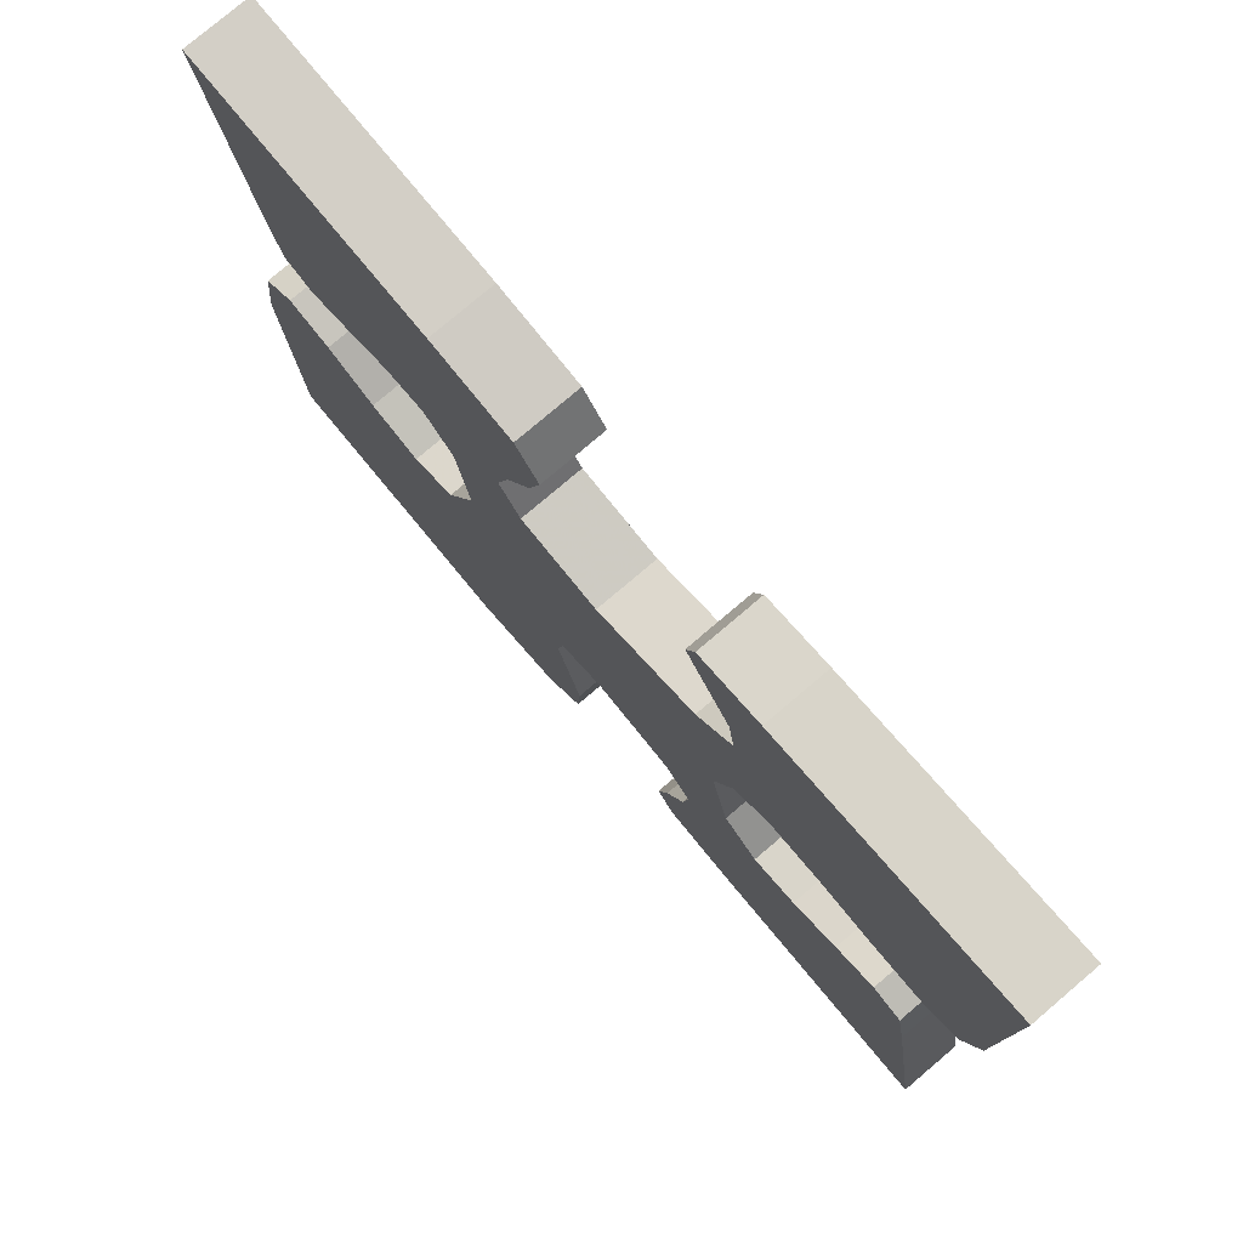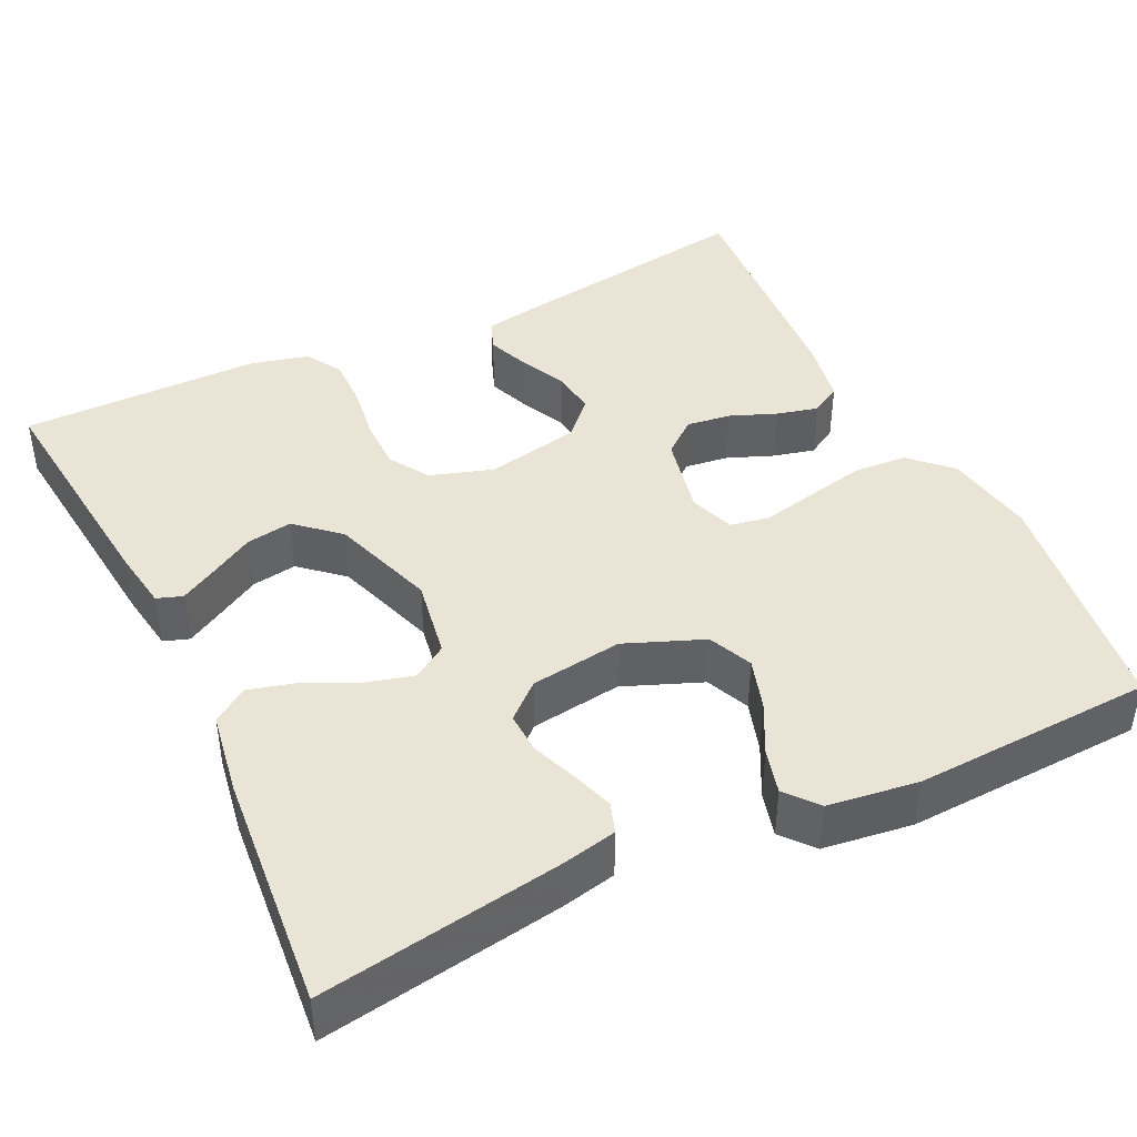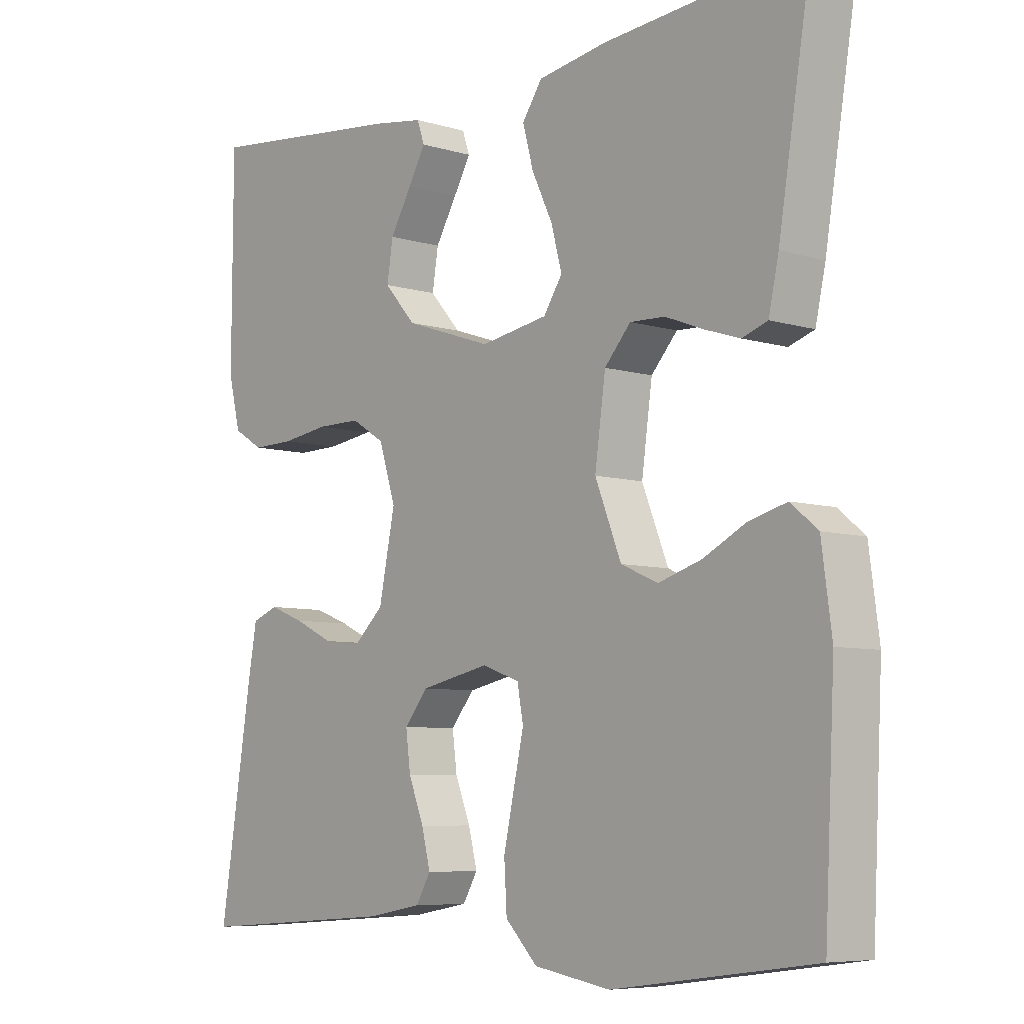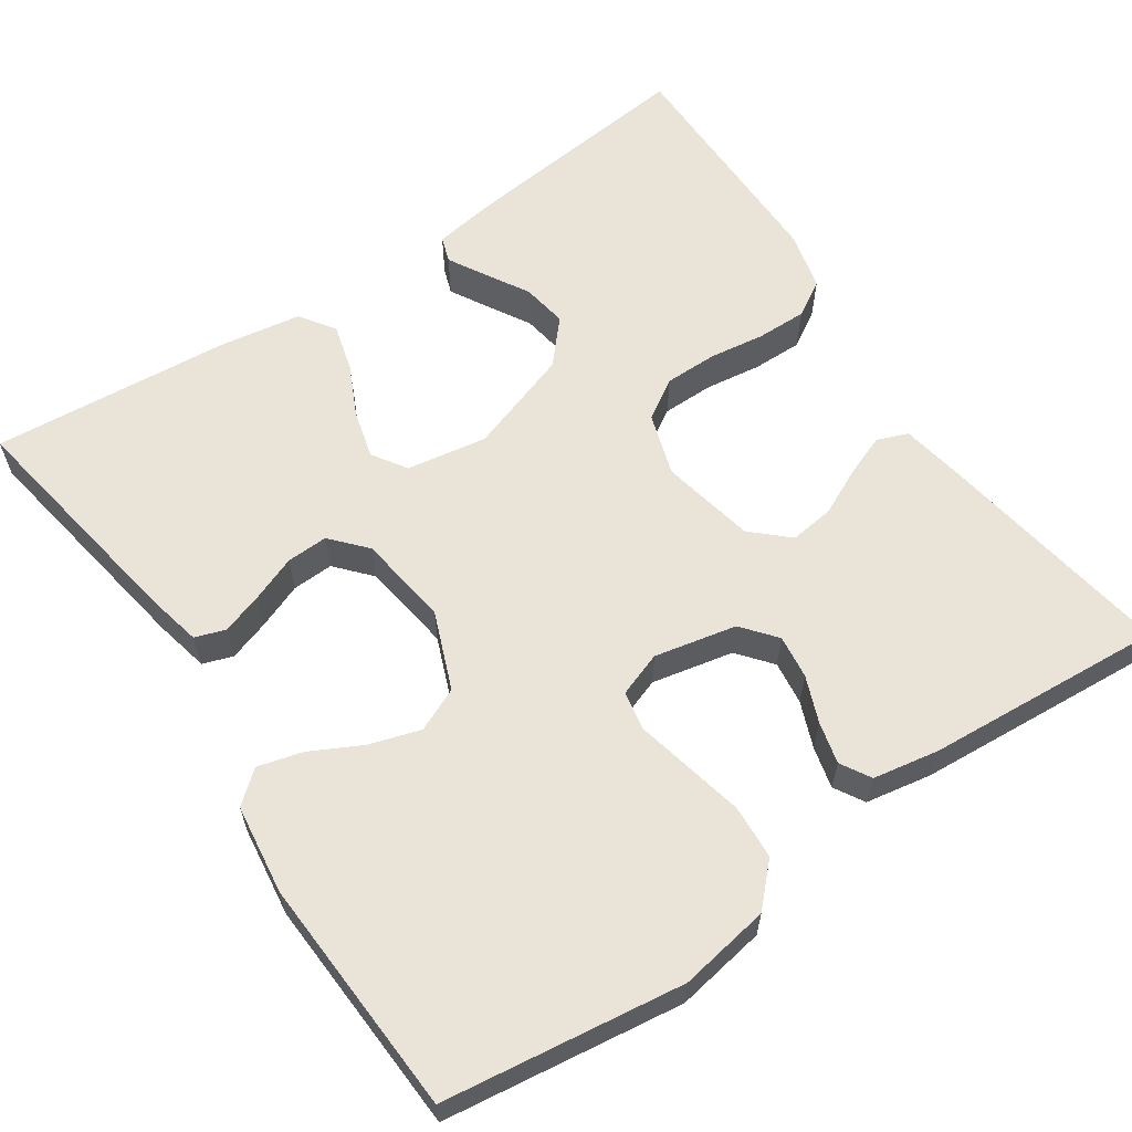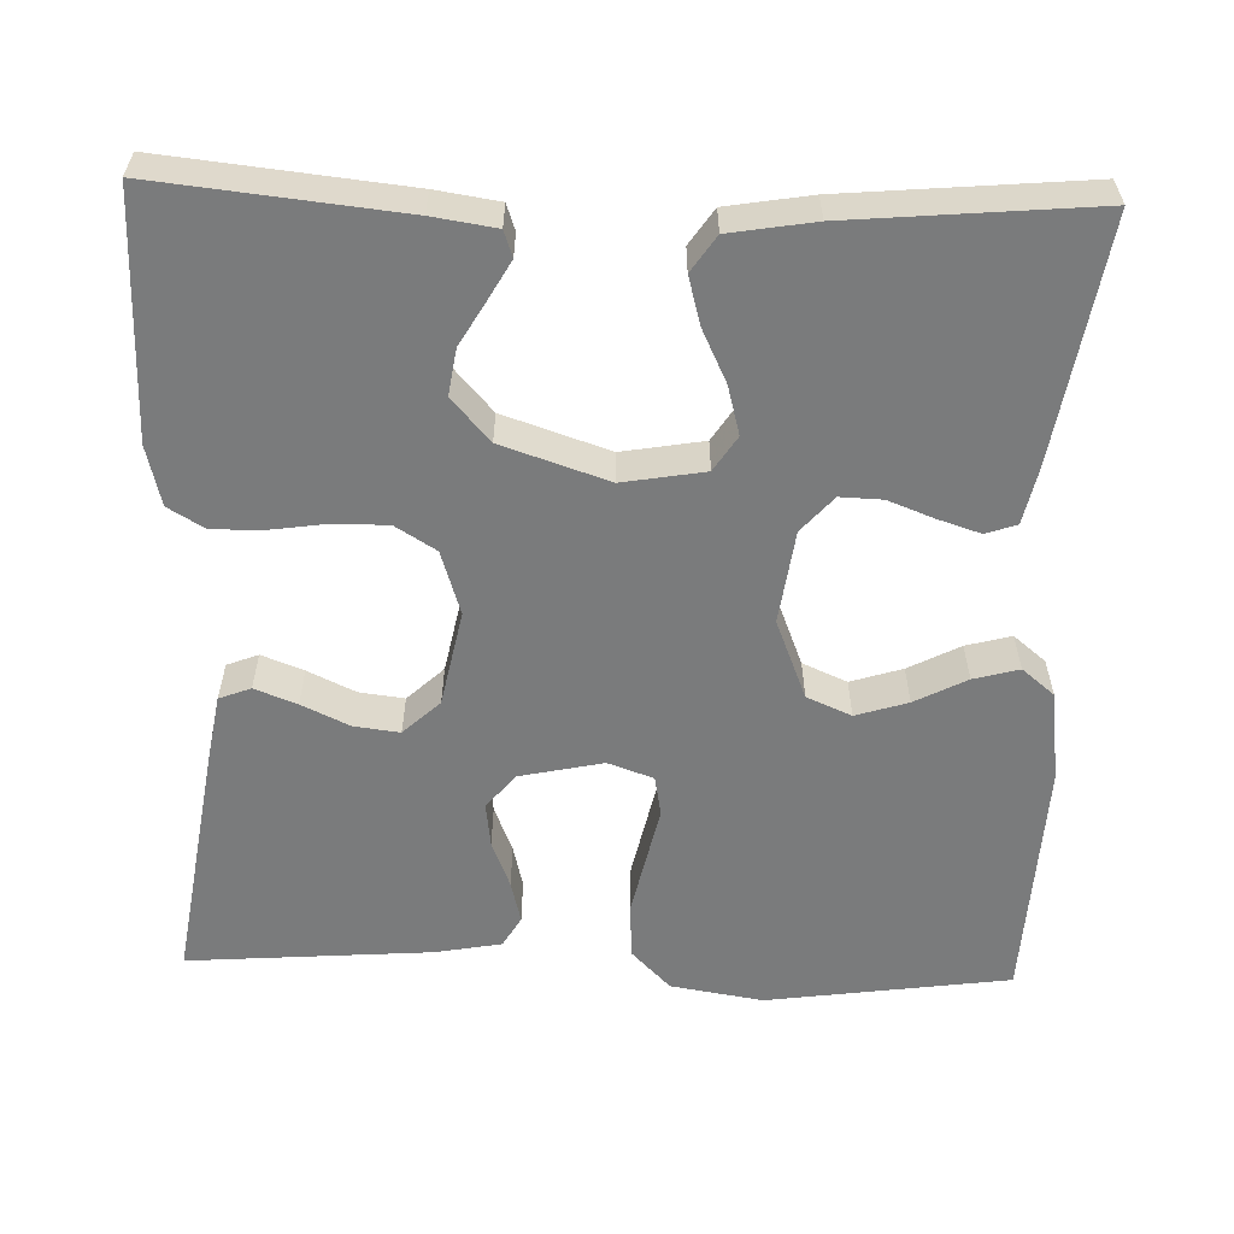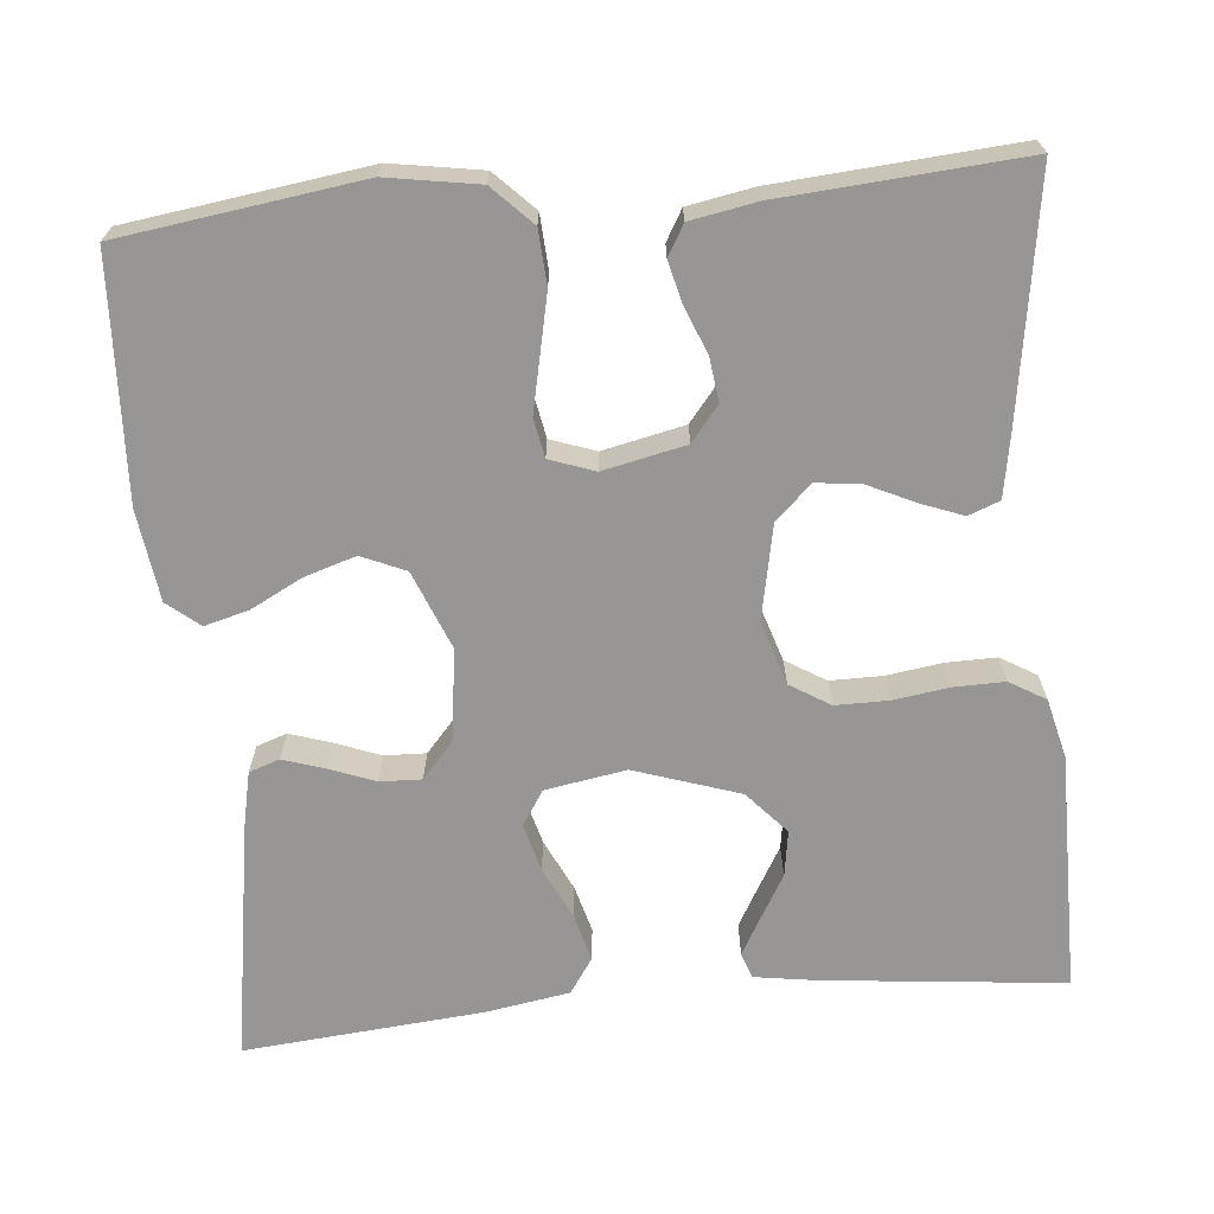
<metadata>
{"format":"obj","ext":"obj","renderer":"f3d","projection":"perspective","resolution":1024,"background":"white","views":[{"elev":78.5,"azim":-130.3,"up":"+Z"},{"elev":42.4,"azim":64.3,"up":"+Y"},{"elev":-6.9,"azim":48.7,"up":"+Z"},{"elev":61.1,"azim":145.8,"up":"+Y"},{"elev":-58.3,"azim":-1.7,"up":"+Y"},{"elev":-67.9,"azim":-174.6,"up":"+Y"}]}
</metadata>
<code>
v -0.5 0.07 -0.5
v -0.453 0.07 -0.2
v -0.439 0.07 -0.12
v -0.4 0.07 -0.105
v -0.348 0.07 -0.125
v -0.289 0.07 -0.153
v -0.233 0.07 -0.16
v -0.188 0.07 -0.118
v -0.164 0.07 0
v -0.189 0.07 0.079
v -0.239 0.07 0.11
v -0.305 0.07 0.11
v -0.375 0.07 0.1
v -0.438 0.07 0.099
v -0.483 0.07 0.126
v -0.501 0.07 0.2
v -0.5 0.07 0.5
v -0.2 0.07 0.468
v -0.122 0.07 0.456
v -0.111 0.07 0.424
v -0.137 0.07 0.378
v -0.169 0.07 0.323
v -0.178 0.07 0.266
v -0.131 0.07 0.213
v 0 0.07 0.169
v 0.101 0.07 0.186
v 0.129 0.07 0.229
v 0.113 0.07 0.289
v 0.082 0.07 0.354
v 0.066 0.07 0.413
v 0.096 0.07 0.457
v 0.2 0.07 0.474
v 0.5 0.07 0.5
v 0.451 0.07 0.2
v 0.436 0.07 0.131
v 0.398 0.07 0.118
v 0.346 0.07 0.135
v 0.289 0.07 0.157
v 0.237 0.07 0.159
v 0.198 0.07 0.115
v 0.182 0.07 0
v 0.221 0.07 -0.098
v 0.276 0.07 -0.122
v 0.34 0.07 -0.102
v 0.404 0.07 -0.069
v 0.46 0.07 -0.054
v 0.5 0.07 -0.087
v 0.515 0.07 -0.2
v 0.5 0.07 -0.5
v 0.2 0.07 -0.541
v 0.086 0.07 -0.522
v 0.038 0.07 -0.473
v 0.034 0.07 -0.405
v 0.05 0.07 -0.332
v 0.065 0.07 -0.264
v 0.056 0.07 -0.215
v 0 0.07 -0.195
v -0.103 0.07 -0.217
v -0.138 0.07 -0.26
v -0.131 0.07 -0.315
v -0.108 0.07 -0.373
v -0.095 0.07 -0.425
v -0.117 0.07 -0.463
v -0.2 0.07 -0.478
v -0.5 0 -0.5
v -0.453 0 -0.2
v -0.439 0 -0.12
v -0.4 0 -0.105
v -0.348 0 -0.125
v -0.289 0 -0.153
v -0.233 0 -0.16
v -0.188 0 -0.118
v -0.164 0 0
v -0.189 0 0.079
v -0.239 0 0.11
v -0.305 0 0.11
v -0.375 0 0.1
v -0.438 0 0.099
v -0.483 0 0.126
v -0.501 0 0.2
v -0.5 0 0.5
v -0.2 0 0.468
v -0.122 0 0.456
v -0.111 0 0.424
v -0.137 0 0.378
v -0.169 0 0.323
v -0.178 0 0.266
v -0.131 0 0.213
v 0 0 0.169
v 0.101 0 0.186
v 0.129 0 0.229
v 0.113 0 0.289
v 0.082 0 0.354
v 0.066 0 0.413
v 0.096 0 0.457
v 0.2 0 0.474
v 0.5 0 0.5
v 0.451 0 0.2
v 0.436 0 0.131
v 0.398 0 0.118
v 0.346 0 0.135
v 0.289 0 0.157
v 0.237 0 0.159
v 0.198 0 0.115
v 0.182 0 0
v 0.221 0 -0.098
v 0.276 0 -0.122
v 0.34 0 -0.102
v 0.404 0 -0.069
v 0.46 0 -0.054
v 0.5 0 -0.087
v 0.515 0 -0.2
v 0.5 0 -0.5
v 0.2 0 -0.541
v 0.086 0 -0.522
v 0.038 0 -0.473
v 0.034 0 -0.405
v 0.05 0 -0.332
v 0.065 0 -0.264
v 0.056 0 -0.215
v 0 0 -0.195
v -0.103 0 -0.217
v -0.138 0 -0.26
v -0.131 0 -0.315
v -0.108 0 -0.373
v -0.095 0 -0.425
v -0.117 0 -0.463
v -0.2 0 -0.478
f 60 61 62 63
f 59 60 63 64
f 52 53 54 55
f 50 51 52 55
f 50 55 56
f 49 50 56
f 48 49 56
f 47 48 56 57
f 44 45 46 47
f 43 44 47
f 35 36 37 38
f 33 34 35 38
f 33 38 39
f 32 33 39 40
f 28 29 30 31
f 27 28 31 32
f 19 20 21 22
f 17 18 19 22
f 17 22 23
f 16 17 23 24
f 12 13 14 15
f 11 12 15 16
f 3 4 5 6
f 1 2 3 6
f 59 64 1 6
f 58 59 6 7
f 43 47 57 58
f 42 43 58 7
f 41 42 7 8
f 27 32 40 41
f 26 27 41
f 25 26 41 8
f 11 16 24 25
f 10 11 25
f 9 10 25
f 8 9 25
f 127 126 125 124
f 128 127 124 123
f 119 118 117 116
f 119 116 115 114
f 120 119 114
f 120 114 113
f 120 113 112
f 121 120 112 111
f 111 110 109 108
f 111 108 107
f 102 101 100 99
f 102 99 98 97
f 103 102 97
f 104 103 97 96
f 95 94 93 92
f 96 95 92 91
f 86 85 84 83
f 86 83 82 81
f 87 86 81
f 88 87 81 80
f 79 78 77 76
f 80 79 76 75
f 70 69 68 67
f 70 67 66 65
f 70 65 128 123
f 71 70 123 122
f 122 121 111 107
f 71 122 107 106
f 72 71 106 105
f 105 104 96 91
f 105 91 90
f 72 105 90 89
f 89 88 80 75
f 89 75 74
f 89 74 73
f 89 73 72
f 1 65 66 2
f 2 66 67 3
f 3 67 68 4
f 4 68 69 5
f 5 69 70 6
f 6 70 71 7
f 7 71 72 8
f 8 72 73 9
f 9 73 74 10
f 10 74 75 11
f 11 75 76 12
f 12 76 77 13
f 13 77 78 14
f 14 78 79 15
f 15 79 80 16
f 16 80 81 17
f 17 81 82 18
f 18 82 83 19
f 19 83 84 20
f 20 84 85 21
f 21 85 86 22
f 22 86 87 23
f 23 87 88 24
f 24 88 89 25
f 25 89 90 26
f 26 90 91 27
f 27 91 92 28
f 28 92 93 29
f 29 93 94 30
f 30 94 95 31
f 31 95 96 32
f 32 96 97 33
f 33 97 98 34
f 34 98 99 35
f 35 99 100 36
f 36 100 101 37
f 37 101 102 38
f 38 102 103 39
f 39 103 104 40
f 40 104 105 41
f 41 105 106 42
f 42 106 107 43
f 43 107 108 44
f 44 108 109 45
f 45 109 110 46
f 46 110 111 47
f 47 111 112 48
f 48 112 113 49
f 49 113 114 50
f 50 114 115 51
f 51 115 116 52
f 52 116 117 53
f 53 117 118 54
f 54 118 119 55
f 55 119 120 56
f 56 120 121 57
f 57 121 122 58
f 58 122 123 59
f 59 123 124 60
f 60 124 125 61
f 61 125 126 62
f 62 126 127 63
f 63 127 128 64
f 64 128 65 1

</code>
